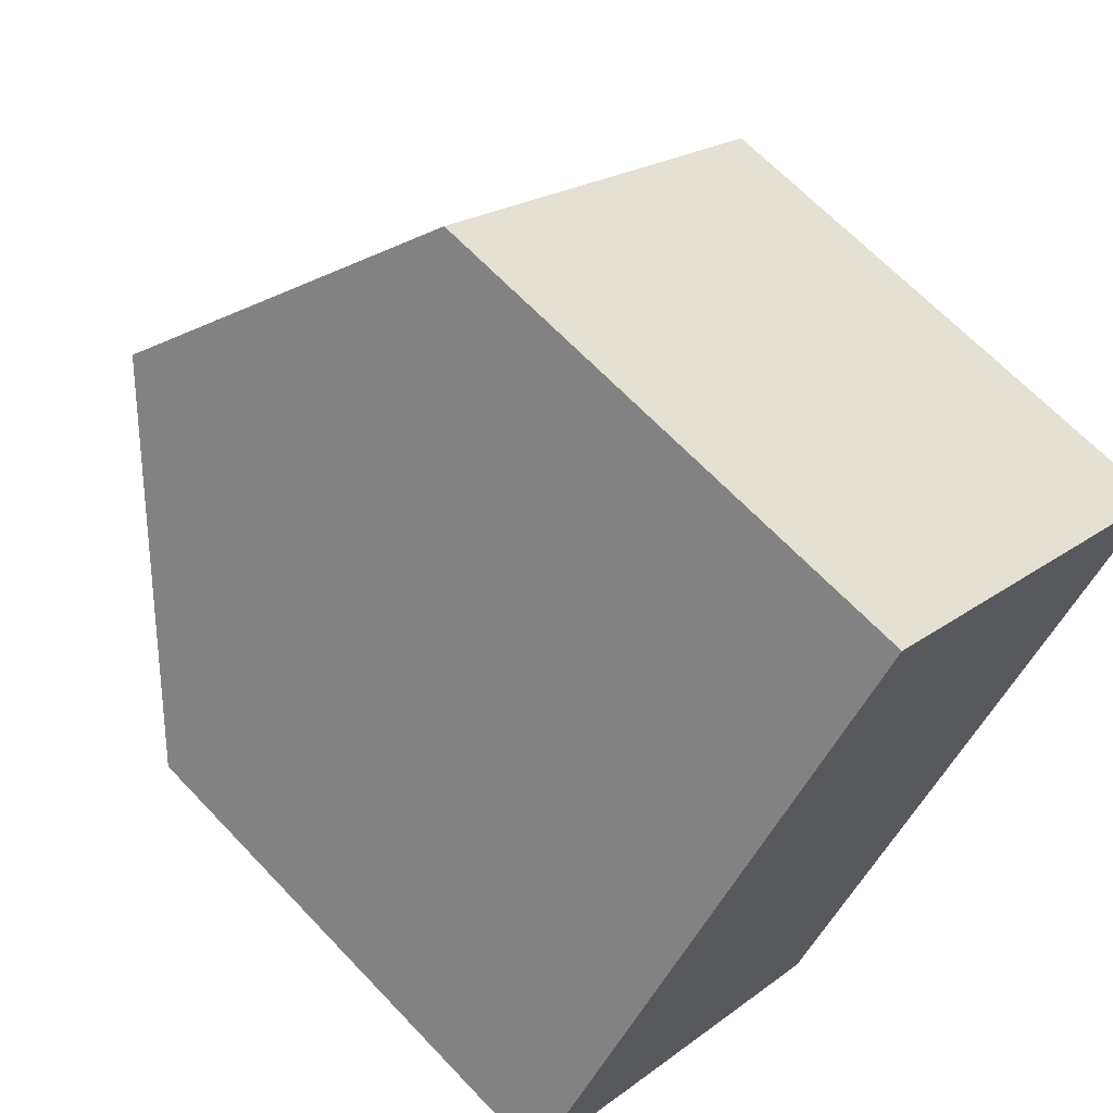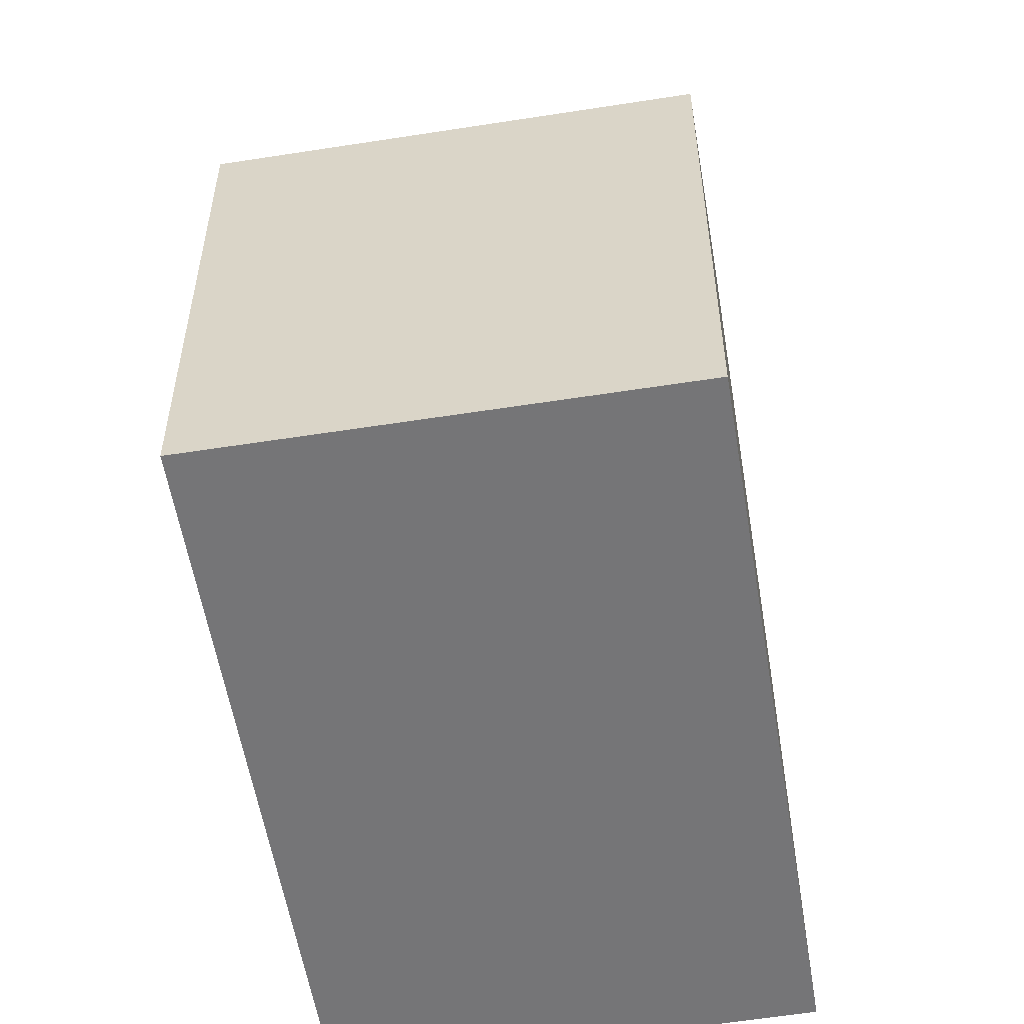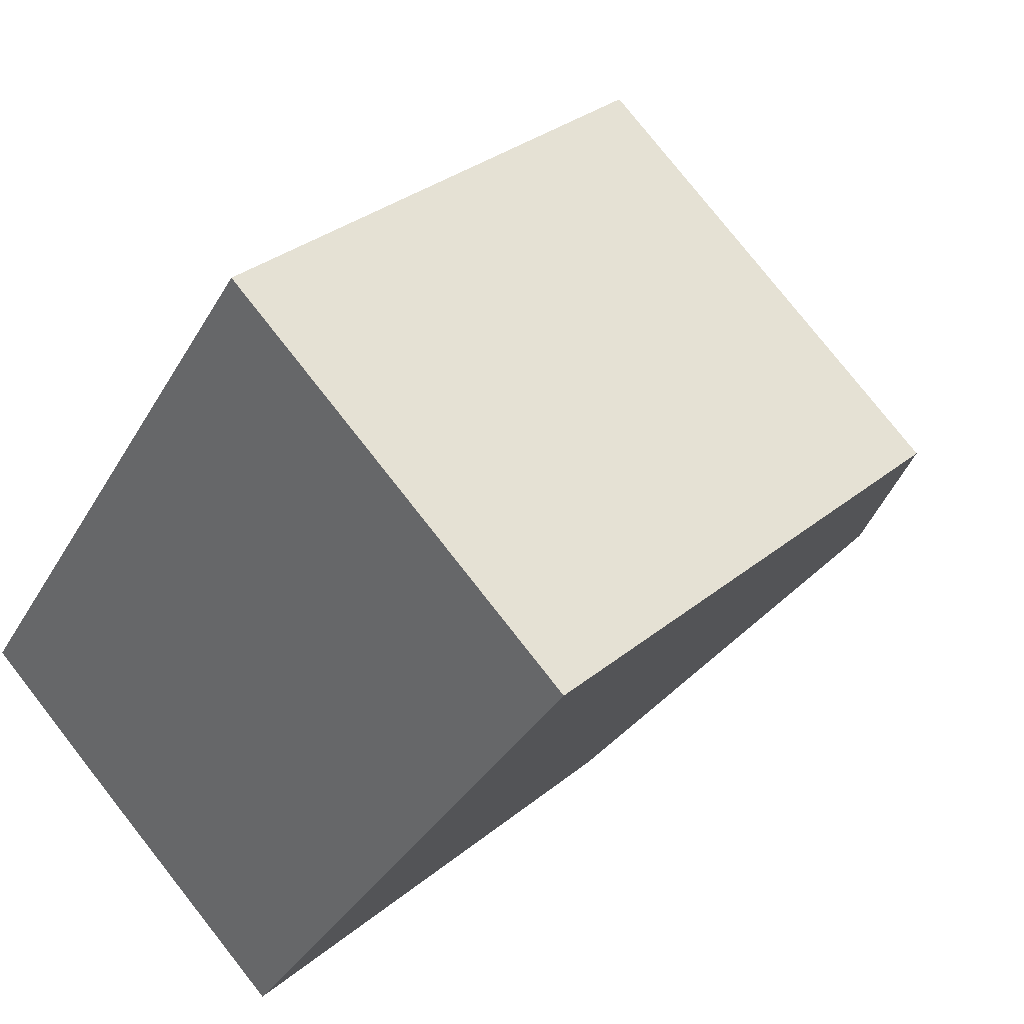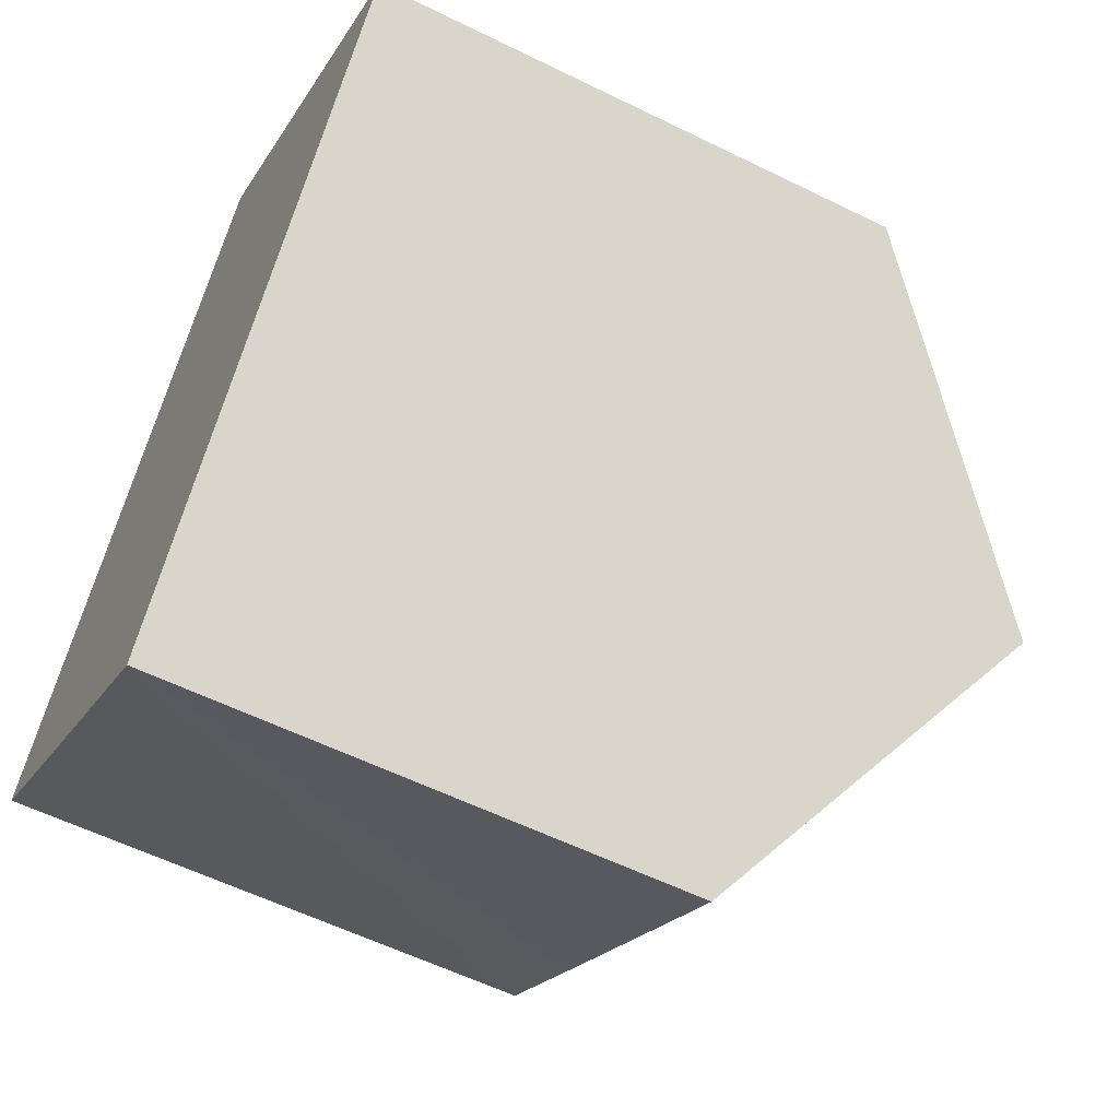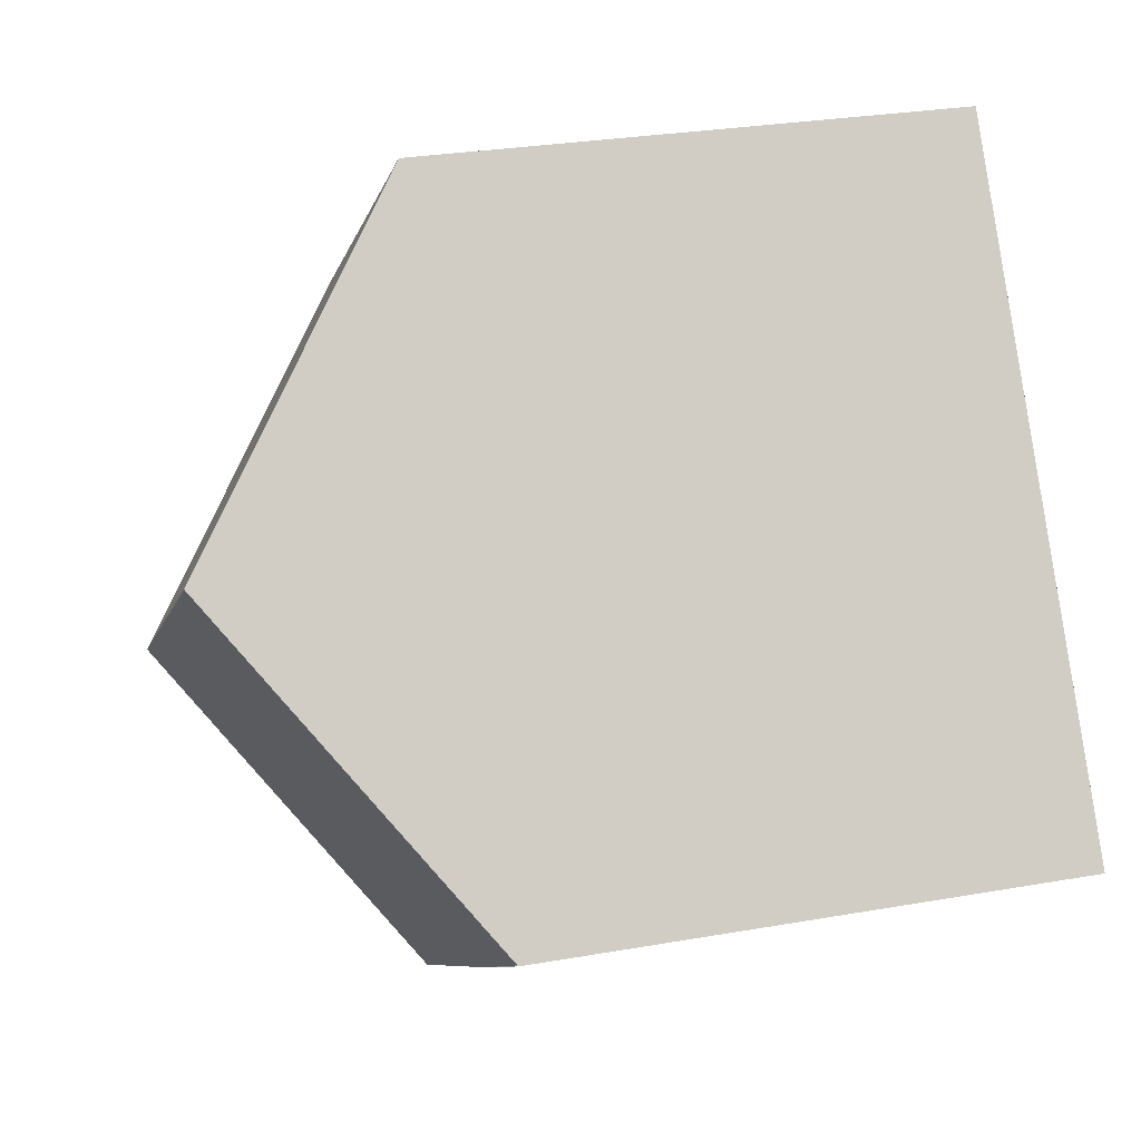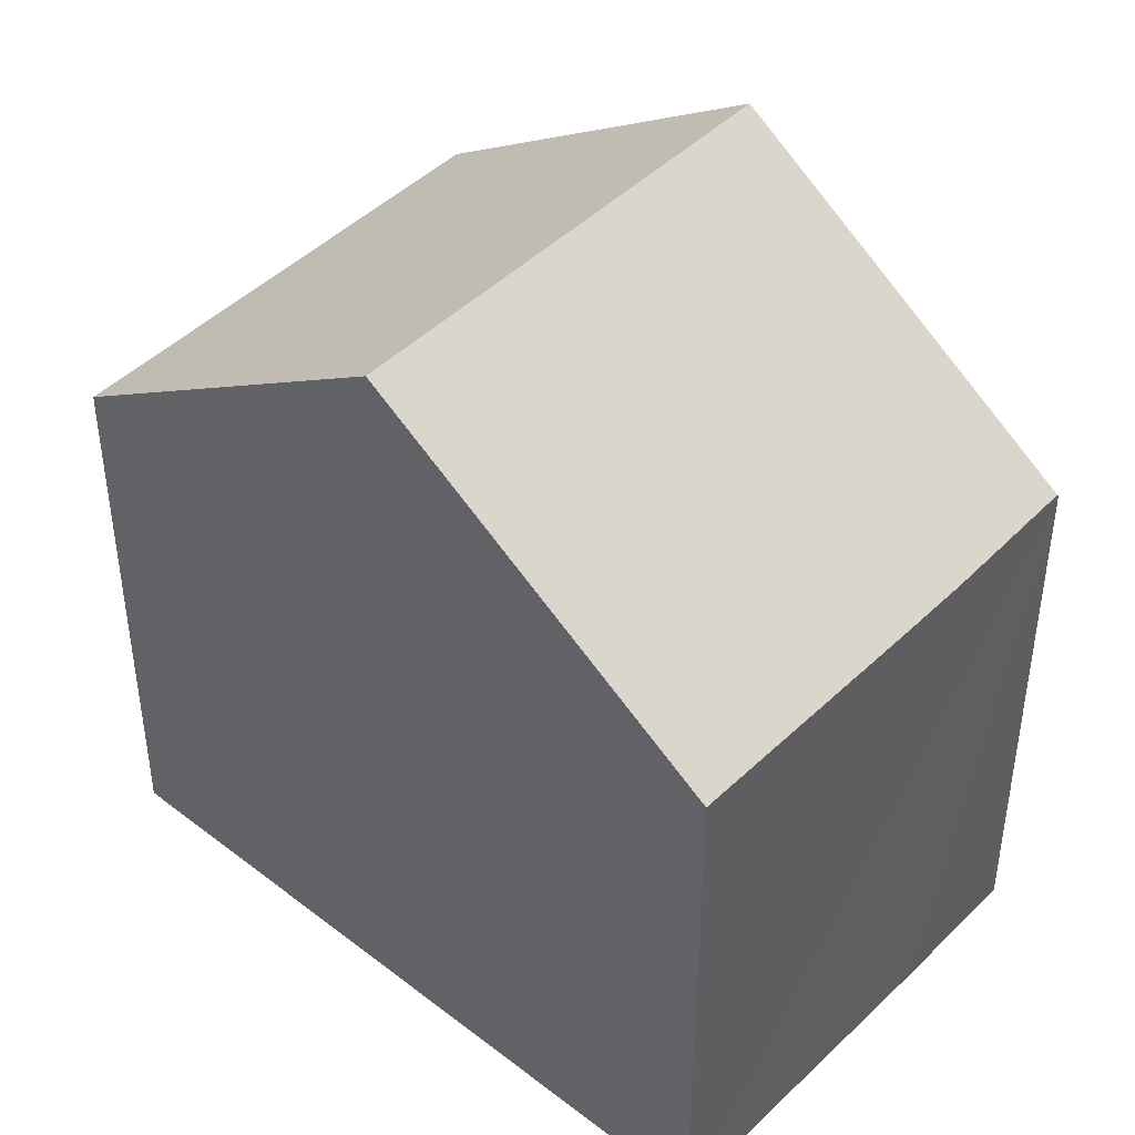
<metadata>
{"format":"obj","ext":"obj","renderer":"f3d","projection":"perspective","resolution":1024,"background":"white","views":[{"elev":65.7,"azim":-43.4,"up":"+Z"},{"elev":-56.6,"azim":44.4,"up":"+Y"},{"elev":31.4,"azim":40.9,"up":"+Z"},{"elev":-57.7,"azim":62.9,"up":"+Z"},{"elev":28.1,"azim":-105.0,"up":"+Z"},{"elev":45.5,"azim":166.9,"up":"+Y"}]}
</metadata>
<code>
v  2.49 7.527 -1.758
v  8.169 10.84 0.309
v  5.341 7.548 -3.724
v  1.603 7.524 -1.139
v  0.009 7.541 0.013
v  2.837 10.84 4.058
v  5.655 7.553 8.088
v  11 7.543 4.348
v  5.664 7.543 8.101
v  0 0 0
v  0 7.531 4.611e-16
v  5.655 -4.952e-16 8.088
v  5.664 -4.96e-16 8.101
v  0.009 -7.96e-19 0.013
v  2.837 -2.485e-16 4.058
v  11 -2.662e-16 4.348
v  5.341 2.28e-16 -3.724
v  8.169 -1.892e-17 0.309
v  1.603 6.974e-17 -1.139
v  2.49 1.076e-16 -1.758
g defaultobject
f 1 2 3
f 2 1 4
f 2 4 5
f 2 5 6
f 7 2 6
f 2 7 8
f 8 7 9
f 10 5 11
f 5 10 7
f 7 10 9
f 9 10 12
f 9 12 13
f 12 10 14
f 12 14 15
f 7 6 5
f 13 8 9
f 8 13 16
f 8 3 2
f 3 8 16
f 3 16 17
f 17 16 18
f 17 1 3
f 1 17 4
f 4 17 11
f 11 17 19
f 11 19 10
f 19 17 20
f 12 16 13
f 16 12 15
f 16 15 18
f 18 15 14
f 18 14 17
f 17 14 10
f 17 10 19
f 17 19 20

</code>
